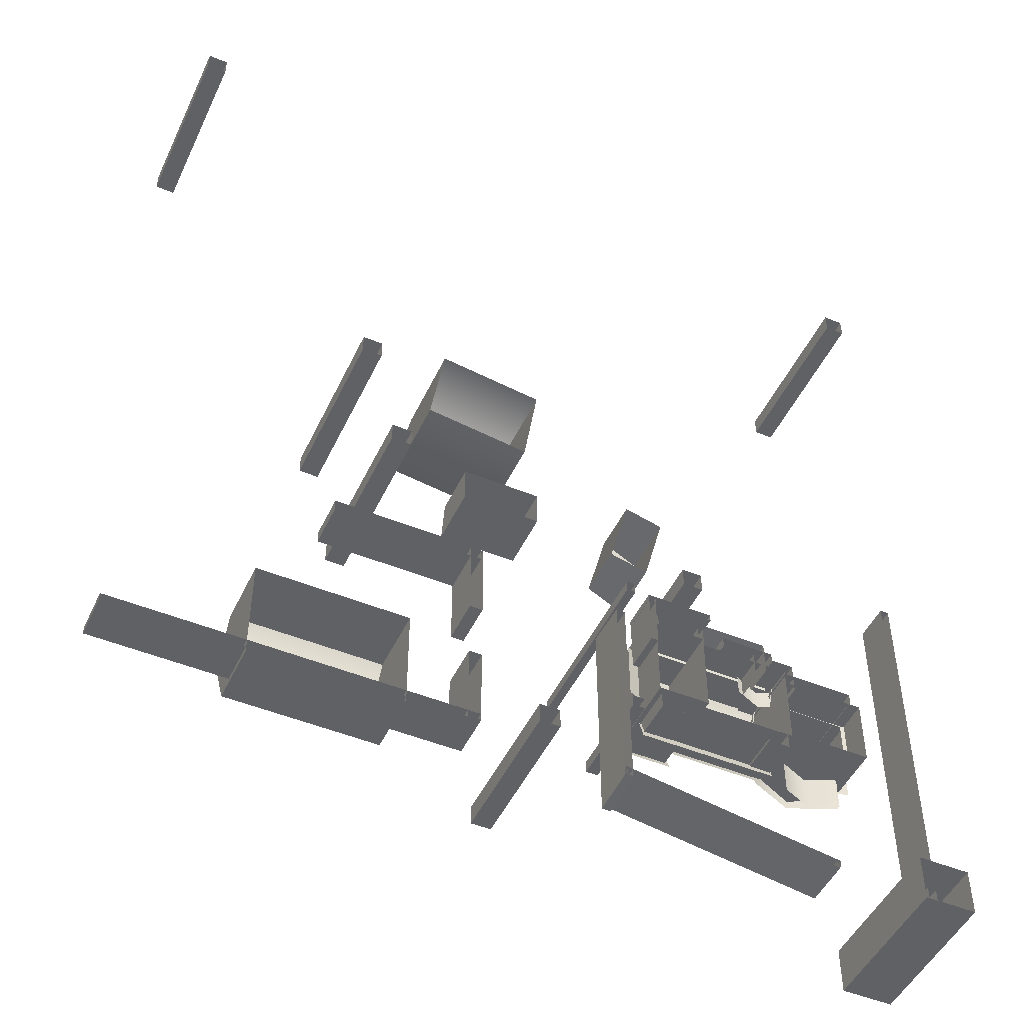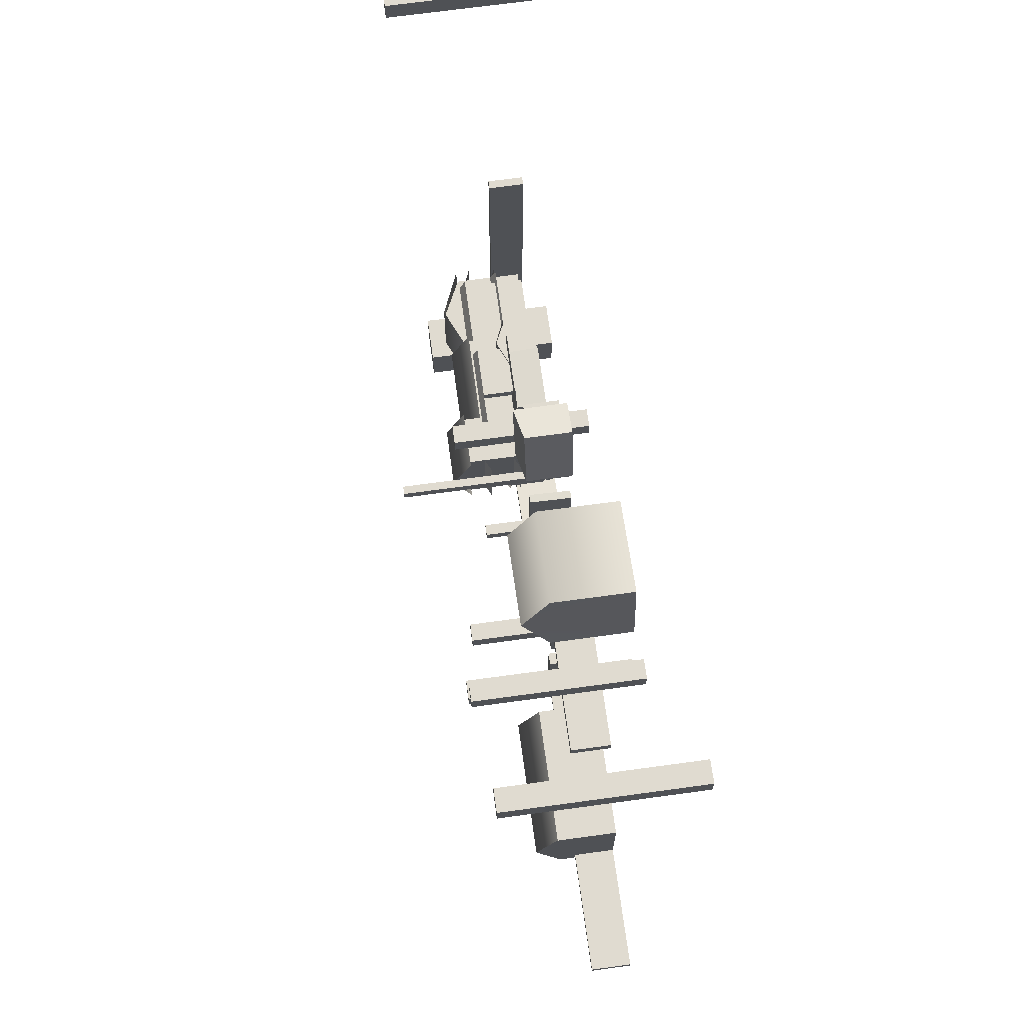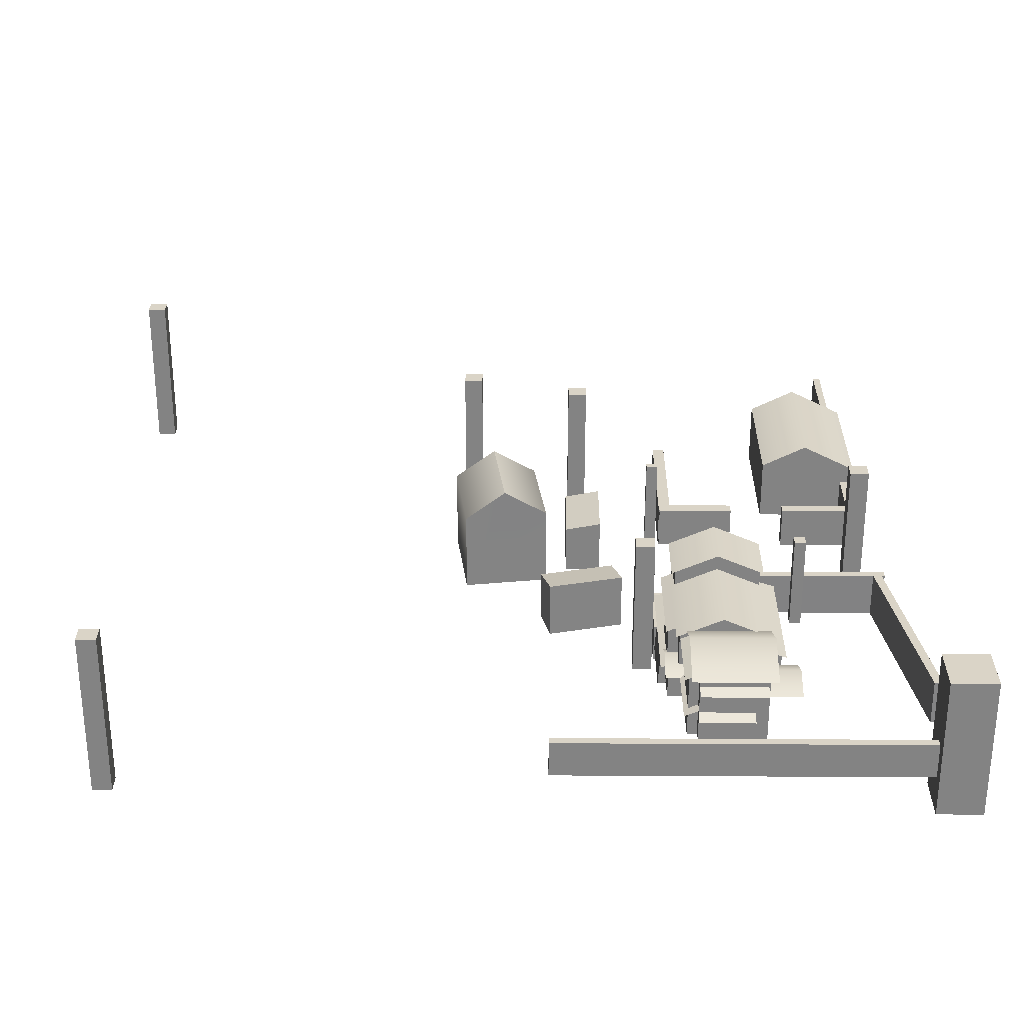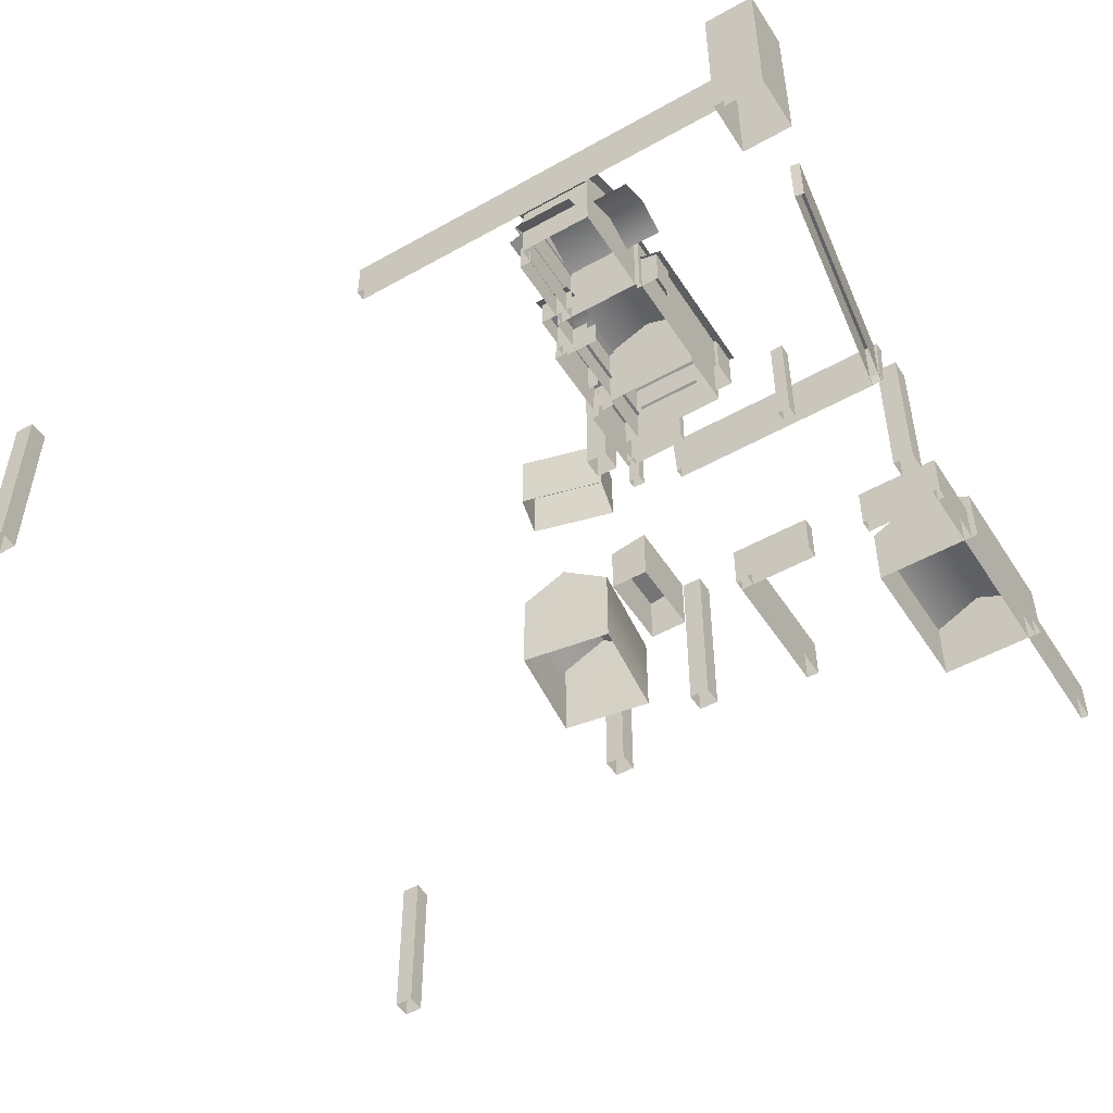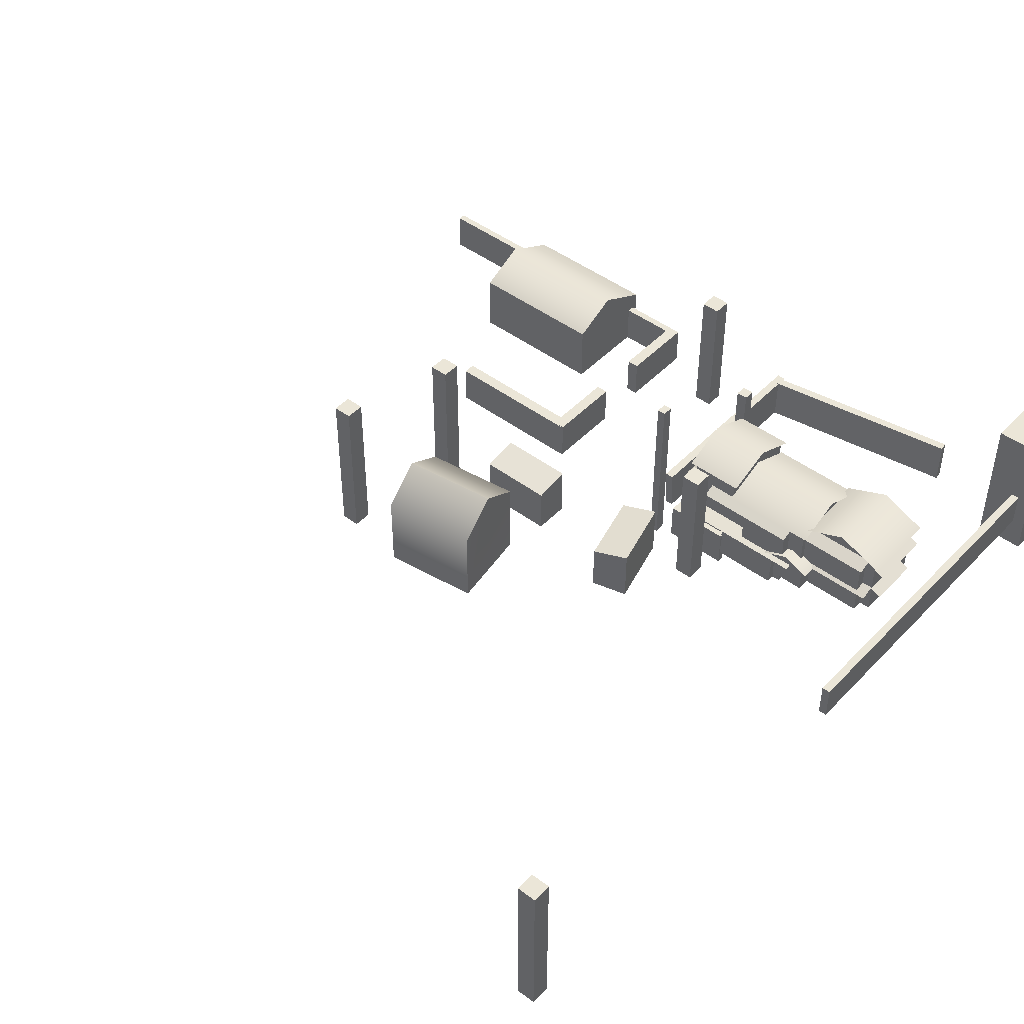
<metadata>
{"format":"obj","ext":"obj","renderer":"f3d","projection":"perspective","resolution":1024,"background":"white","views":[{"elev":-48.8,"azim":-24.6,"up":"+Z"},{"elev":69.9,"azim":-97.8,"up":"+Z"},{"elev":28.9,"azim":90.5,"up":"+Y"},{"elev":-50.4,"azim":121.7,"up":"+Y"},{"elev":46.1,"azim":40.6,"up":"+Y"}]}
</metadata>
<code>
v  1326 1365 -2946
v  1326 1365 -3039
v  1254 1365 -2946
v  1254 1365 -3039
v  1254 -172.4 -2946
v  1254 -172.4 -3039
v  1326 -172.4 -2946
v  1326 -172.4 -3039
v  3986 882.8 -5579
v  3562 882.8 -5579
v  3986 882.8 -5191
v  3562 882.8 -5191
v  3986 -365.3 -5191
v  3562 -365.3 -5191
v  3986 -365.3 -5579
v  3562 -365.3 -5579
v  528.6 882.8 -5021
v  362.3 882.8 -5021
v  528.6 882.8 -4855
v  362.3 882.8 -4855
v  528.6 -365.3 -4855
v  362.3 -365.3 -4855
v  528.6 -365.3 -5021
v  362.3 -365.3 -5021
v  1329 619.8 -4379
v  1229 619.8 -4379
v  1329 619.8 -4279
v  1229 619.8 -4279
v  1329 -213.8 -4279
v  1229 -213.8 -4279
v  1329 -213.8 -4379
v  1229 -213.8 -4379
v  1817 846.7 -3015
v  1651 846.7 -3015
v  1817 846.7 -2849
v  1651 846.7 -2849
v  1817 -401.4 -2849
v  1651 -401.4 -2849
v  1817 -401.4 -3015
v  1651 -401.4 -3015
v  -765.5 1044 -2467
v  -931.8 1044 -2467
v  -765.5 1044 -2301
v  -931.8 1044 -2301
v  -765.5 -401.4 -2301
v  -931.8 -401.4 -2301
v  -765.5 -401.4 -2467
v  -931.8 -401.4 -2467
v  -1068 1044 -1465
v  -1234 1044 -1465
v  -1068 1044 -1299
v  -1234 1044 -1299
v  -1068 -401.4 -1299
v  -1234 -401.4 -1299
v  -1068 -401.4 -1465
v  -1234 -401.4 -1465
v  3664 1044 1470
v  3498 1044 1470
v  3664 1044 1637
v  3498 1044 1637
v  3664 -401.4 1637
v  3498 -401.4 1637
v  3664 -401.4 1470
v  3498 -401.4 1470
v  -2764 1044 1878
v  -2930 1044 1878
v  -2764 1044 2044
v  -2930 1044 2044
v  -2764 -401.4 2044
v  -2930 -401.4 2044
v  -2764 -401.4 1878
v  -2930 -401.4 1878
v  451.2 248.7 -2272
v  -193.8 248.7 -2272
v  451.2 -172.4 -2272
v  -193.8 -172.4 -2272
v  451.2 -172.4 -2582
v  -193.8 -172.4 -2582
v  451.2 307.8 -2582
v  -193.8 307.8 -2582
v  1286 257 -2034
v  1121 257 -2671
v  1286 -172.4 -2034
v  1121 -172.4 -2671
v  1601 -172.4 -2115
v  1436 -172.4 -2752
v  1601 316.1 -2115
v  1436 316.1 -2752
v  -618.1 370.5 -4187
v  -1853 370.5 -4187
v  -618.1 -172.4 -4187
v  -1853 -172.4 -4187
v  -618.1 -172.4 -5059
v  -1853 -172.4 -5059
v  -618.1 332 -5059
v  -1853 332 -5059
v  -618.1 565.6 -4583
v  -1853 565.6 -4583
v  -618.1 -172.4 -4583
v  -1853 -172.4 -4583
v  -24.81 189.6 -5011
v  -2948 189.6 -5011
v  -24.81 189.6 -4945
v  -2948 189.6 -4945
v  -24.81 -172.4 -4945
v  -2948 -172.4 -4945
v  -24.81 -172.4 -5011
v  -2948 -172.4 -5011
v  -24.7 193 -4329
v  -24.7 193 -5003
v  -130.1 193 -4329
v  -130.1 193 -5003
v  -130.1 -172.4 -4329
v  -130.1 -172.4 -5003
v  -24.7 -172.4 -4329
v  -24.7 -172.4 -5003
v  -24.7 193 -3165
v  -24.7 193 -3838
v  -130.1 193 -3165
v  -130.1 193 -3838
v  -130.1 -172.4 -3165
v  -130.1 -172.4 -3838
v  -24.7 -172.4 -3165
v  -24.7 -172.4 -3838
v  -42.3 189.6 -3264
v  -1283 189.6 -3264
v  -42.3 189.6 -3159
v  -1283 189.6 -3159
v  -42.3 -172.4 -3159
v  -1283 -172.4 -3159
v  -42.3 -172.4 -3264
v  -1283 -172.4 -3264
v  3875 230.1 -2088
v  3875 230.1 -5519
v  3803 230.1 -2088
v  3803 230.1 -5519
v  3803 -82.28 -2088
v  3803 -82.28 -5519
v  3875 -82.28 -2088
v  3875 -82.28 -5519
v  1508 163.2 -3031
v  1508 163.2 -3519
v  1450 163.2 -3031
v  1450 163.2 -3519
v  1450 -172.4 -3031
v  1450 -172.4 -3519
v  1508 -172.4 -3031
v  1508 -172.4 -3519
v  1447 163.2 -3016
v  2010 163.2 -3016
v  1447 163.2 -3074
v  2010 163.2 -3074
v  1447 -172.4 -3074
v  2010 -172.4 -3074
v  1447 -172.4 -3016
v  2010 -172.4 -3016
v  1180 212.5 -5015
v  2940 212.5 -5290
v  1169 212.5 -5086
v  2929 212.5 -5361
v  1169 -172.4 -5086
v  2929 -172.4 -5361
v  1180 -172.4 -5015
v  2940 -172.4 -5290
v  1158 217.4 -5010
v  2962 217.4 -5293
v  1146 217.4 -5083
v  2951 217.4 -5366
v  1146 -177.3 -5083
v  2951 -177.3 -5366
v  1158 -177.3 -5010
v  2962 -177.3 -5293
v  1218 213.2 -3321
v  1218 213.2 -5101
v  1146 213.2 -3321
v  1146 213.2 -5101
v  1146 -172.4 -3321
v  1146 -172.4 -5101
v  1218 -172.4 -3321
v  1218 -172.4 -5101
v  1219 213.2 -3299
v  1219 213.2 -5124
v  1145 213.2 -3299
v  1145 213.2 -5124
v  1526 718.5 -3934
v  1526 887 -3536
v  2041 718.5 -3934
v  2041 887 -3536
v  2041 718.4 -3148
v  1526 718.4 -3148
v  3547 595.8 -3933
v  3149 764.4 -3933
v  3547 595.8 -3233
v  3149 764.4 -3233
v  2761 595.8 -3233
v  2761 595.8 -3933
v  2464 226.1 -3341
v  2464 226.1 -3065
v  2692 325.1 -3341
v  2692 325.1 -3065
v  2925 226.2 -3065
v  2925 226.2 -3341
v  3395 356.8 -4154
v  3148 459.9 -4154
v  3395 356.8 -3860
v  3148 459.5 -3860
v  2904 353.6 -3860
v  2904 353.8 -4154
v  3482 226.2 -3184
v  3482 280 -3308
v  2783 226.2 -3184
v  2783 280 -3308
v  2738 217.4 -3034
v  2738 251 -3202
v  1579 217.4 -3034
v  1579 251 -3202
v  3416 530.5 -3184
v  3416 587.3 -3315
v  2783 530.5 -3184
v  2783 587.3 -3315
v  1467 257.1 -3219
v  1592 315.1 -3219
v  1467 257.1 -3726
v  1592 315.1 -3726
v  2648 508.5 -3074
v  2648 572.9 -3221
v  1760 508.5 -3074
v  1760 572.9 -3221
v  3580 226.2 -3762
v  3456 280 -3762
v  3580 226.2 -3303
v  3456 280 -3303
v  3580 474.7 -3858
v  3456 528.5 -3858
v  3580 474.7 -3303
v  3456 528.5 -3303
v  1467 531.7 -3180
v  1592 589.7 -3180
v  1467 531.7 -3860
v  1592 589.7 -3860
v  1999 571.2 -3934
v  1999 739.8 -3536
v  2829 571.2 -3934
v  2829 739.8 -3536
v  2829 571.1 -3148
v  1999 571.1 -3148
v  2001 -1.666 -3178
v  2002 -2.141 -3178
v  2001 574.2 -3178
v  2002 573.7 -3178
v  2692 321.4 -3088
v  2510 241.9 -3088
v  2869 10.52 -3088
v  2510 10.52 -3088
v  2510 241.9 -3354
v  2510 10.52 -3354
v  2869 10.52 -3354
v  2869 241.9 -3354
v  2869 241.9 -3088
v  2002 532.4 -3178
v  2002 720.6 -3178
v  1573 -45.39 -3178
v  1573 720.6 -3178
v  1573 -45.39 -3904
v  1573 876.4 -3536
v  1573 720.6 -3904
v  2002 720.6 -3904
v  2002 -45.39 -3904
v  2002 -45.39 -3178
v  2002 720.6 -3178
v  2002 876.4 -3537
v  1999 573.7 -3178
v  1999 10.31 -3178
v  2792 573.7 -3178
v  2792 10.31 -3178
v  1999 573.7 -3904
v  2792 573.7 -3904
v  1999 10.31 -3904
v  2792 10.31 -3904
v  2792 729.5 -3536
v  3485 590.2 -3869
v  3485 10.31 -3869
v  3151 752.5 -3869
v  2792 10.31 -3869
v  3485 10.31 -3304
v  3485 590.2 -3304
v  2792 10.31 -3304
v  3151 752.5 -3304
v  2792 588.9 -3869
v  2792 588.9 -3304
v  2751 10.31 -4040
v  2751 340.5 -4040
v  2751 10.31 -3855
v  2751 397.8 -3855
v  1613 333.5 -4040
v  1613 10.31 -4040
v  1613 397.7 -3855
v  1613 10.31 -3855
v  2570 340.5 -4040
v  2570 10.31 -4040
v  2570 351.1 -4016
v  2570 10.31 -4016
v  1814 10.31 -4040
v  1814 333.7 -4040
v  1814 10.31 -4016
v  1814 351.1 -4016
v  3387 530.1 -3221
v  3387 -10.64 -3221
v  3387 530.1 -3311
v  3387 -10.64 -3311
v  2780 -10.64 -3221
v  2780 530.1 -3221
v  2190 -50.65 -3092
v  2190 512.6 -3092
v  2190 -50.65 -3178
v  2190 546.7 -3178
v  2640 512.6 -3092
v  2640 -50.65 -3092
v  2640 546.7 -3178
v  2640 -50.65 -3178
v  1591 -51.9 -3067
v  1591 211.4 -3067
v  1591 -51.9 -3178
v  1591 243 -3178
v  1957 211.4 -3067
v  1957 -51.9 -3067
v  1957 243 -3178
v  1957 -51.9 -3178
v  2001 209.6 -3041
v  2001 209.6 -3311
v  2001 -53.53 -3024
v  2001 -53.53 -3311
v  2569 -53.53 -3024
v  2569 -53.53 -3311
v  2569 209.6 -3041
v  2569 209.6 -3311
v  1604 332.3 -4081
v  1604 418.4 -3821
v  2766 332.3 -4081
v  2766 418.4 -3821
v  338.1 -423.6 -1339
v  338.8 296.5 -1338
v  -510.1 -423.6 -1227
v  -509.4 296.5 -1227
v  224.3 297.7 -2085
v  224.3 -423.6 -2085
v  -623.9 297.7 -1974
v  -623.9 -423.6 -1974
v  -559.7 543.1 -1588
v  288.5 543.1 -1699
f 1 2 3
f 4 3 2
f 3 4 5
f 6 5 4
f 7 8 1
f 2 1 8
f 7 1 5
f 3 5 1
f 2 8 4
f 6 4 8
f 9 10 11
f 12 11 10
f 11 12 13
f 14 13 12
f 15 16 9
f 10 9 16
f 15 9 13
f 11 13 9
f 10 16 12
f 14 12 16
f 17 18 19
f 20 19 18
f 19 20 21
f 22 21 20
f 23 24 17
f 18 17 24
f 23 17 21
f 19 21 17
f 18 24 20
f 22 20 24
f 25 26 27
f 28 27 26
f 27 28 29
f 30 29 28
f 31 32 25
f 26 25 32
f 31 25 29
f 27 29 25
f 26 32 28
f 30 28 32
f 33 34 35
f 36 35 34
f 35 36 37
f 38 37 36
f 39 40 33
f 34 33 40
f 39 33 37
f 35 37 33
f 34 40 36
f 38 36 40
f 41 42 43
f 44 43 42
f 43 44 45
f 46 45 44
f 47 48 41
f 42 41 48
f 47 41 45
f 43 45 41
f 42 48 44
f 46 44 48
f 49 50 51
f 52 51 50
f 51 52 53
f 54 53 52
f 55 56 49
f 50 49 56
f 55 49 53
f 51 53 49
f 50 56 52
f 54 52 56
f 57 58 59
f 60 59 58
f 59 60 61
f 62 61 60
f 63 64 57
f 58 57 64
f 63 57 61
f 59 61 57
f 58 64 60
f 62 60 64
f 65 66 67
f 68 67 66
f 67 68 69
f 70 69 68
f 71 72 65
f 66 65 72
f 71 65 69
f 67 69 65
f 66 72 68
f 70 68 72
f 73 74 75
f 76 75 74
f 77 78 79
f 80 79 78
f 73 79 74
f 80 74 79
f 75 77 73
f 79 73 77
f 74 80 76
f 78 76 80
f 81 82 83
f 84 83 82
f 85 86 87
f 88 87 86
f 81 87 82
f 88 82 87
f 83 85 81
f 87 81 85
f 82 88 84
f 86 84 88
f 89 90 91
f 92 91 90
f 93 94 95
f 96 95 94
f 89 97 90
f 98 90 97
f 98 97 96
f 95 96 97
f 91 99 89
f 97 89 99
f 97 99 95
f 93 95 99
f 90 98 92
f 100 92 98
f 100 98 94
f 96 94 98
f 101 102 103
f 104 103 102
f 103 104 105
f 106 105 104
f 107 108 101
f 102 101 108
f 107 101 105
f 103 105 101
f 102 108 104
f 106 104 108
f 109 110 111
f 112 111 110
f 111 112 113
f 114 113 112
f 115 116 109
f 110 109 116
f 115 109 113
f 111 113 109
f 110 116 112
f 114 112 116
f 117 118 119
f 120 119 118
f 119 120 121
f 122 121 120
f 123 124 117
f 118 117 124
f 123 117 121
f 119 121 117
f 118 124 120
f 122 120 124
f 125 126 127
f 128 127 126
f 127 128 129
f 130 129 128
f 131 132 125
f 126 125 132
f 131 125 129
f 127 129 125
f 126 132 128
f 130 128 132
f 133 134 135
f 136 135 134
f 135 136 137
f 138 137 136
f 139 140 133
f 134 133 140
f 139 133 137
f 135 137 133
f 134 140 136
f 138 136 140
f 141 142 143
f 144 143 142
f 143 144 145
f 146 145 144
f 147 148 141
f 142 141 148
f 147 141 145
f 143 145 141
f 142 148 144
f 146 144 148
f 149 150 151
f 152 151 150
f 151 152 153
f 154 153 152
f 155 156 149
f 150 149 156
f 155 149 153
f 151 153 149
f 150 156 152
f 154 152 156
f 157 158 159
f 160 159 158
f 159 160 161
f 162 161 160
f 163 164 157
f 158 157 164
f 163 157 161
f 159 161 157
f 158 164 160
f 162 160 164
f 165 166 167
f 168 167 166
f 167 168 169
f 170 169 168
f 171 172 165
f 166 165 172
f 171 165 169
f 167 169 165
f 166 172 168
f 170 168 172
f 173 174 175
f 176 175 174
f 175 176 177
f 178 177 176
f 179 180 173
f 174 173 180
f 179 173 177
f 175 177 173
f 174 180 176
f 178 176 180
f 181 182 183
f 184 183 182
f 183 184 177
f 178 177 184
f 179 180 181
f 182 181 180
f 179 181 177
f 183 177 181
f 182 180 184
f 178 184 180
f 185 186 187
f 188 187 186
f 188 186 189
f 190 189 186
f 191 192 193
f 194 193 192
f 194 192 195
f 196 195 192
f 197 198 199
f 200 199 198
f 201 202 200
f 199 200 202
f 203 204 205
f 206 205 204
f 206 204 207
f 208 207 204
f 209 210 211
f 212 211 210
f 213 214 215
f 216 215 214
f 217 218 219
f 220 219 218
f 221 222 223
f 224 223 222
f 225 226 227
f 228 227 226
f 229 230 231
f 232 231 230
f 233 234 235
f 236 235 234
f 237 238 239
f 240 239 238
f 241 242 243
f 244 243 242
f 244 242 245
f 246 245 242
f 247 248 249
f 250 249 248
f 251 252 253
f 254 253 252
f 255 256 252
f 254 252 256
f 257 258 253
f 259 253 258
f 260 247 248
f 260 261 247
f 262 263 264
f 265 264 263
f 266 267 264
f 268 264 267
f 262 269 263
f 270 263 269
f 270 269 271
f 268 271 269
f 268 264 268
f 272 273 274
f 275 274 273
f 276 277 278
f 279 278 277
f 277 274 279
f 275 279 274
f 273 272 278
f 276 278 272
f 274 277 280
f 281 282 283
f 284 283 282
f 285 286 287
f 288 287 286
f 285 282 286
f 281 286 282
f 289 284 290
f 287 290 284
f 291 292 293
f 294 293 292
f 295 296 297
f 298 297 296
f 299 300 301
f 302 301 300
f 300 299 291
f 292 291 299
f 303 304 305
f 306 305 304
f 304 303 295
f 296 295 303
f 302 305 301
f 306 301 305
f 307 308 309
f 310 309 308
f 311 308 312
f 307 312 308
f 313 314 315
f 316 315 314
f 317 318 319
f 320 319 318
f 314 313 317
f 318 317 313
f 321 322 323
f 324 323 322
f 325 326 327
f 328 327 326
f 322 321 325
f 326 325 321
f 329 330 331
f 332 331 330
f 333 334 335
f 336 335 334
f 333 335 331
f 329 331 335
f 337 338 339
f 340 339 338
f 251 253 259
f 266 264 265
f 271 268 267
f 283 284 289
f 290 287 288
f 341 342 343
f 344 343 342
f 345 346 347
f 348 347 346
f 349 350 347
f 345 347 350
f 350 341 345
f 346 345 341
f 342 350 344
f 349 344 350
f 344 349 343
f 348 343 349
f 342 341 350
f 347 348 349

</code>
